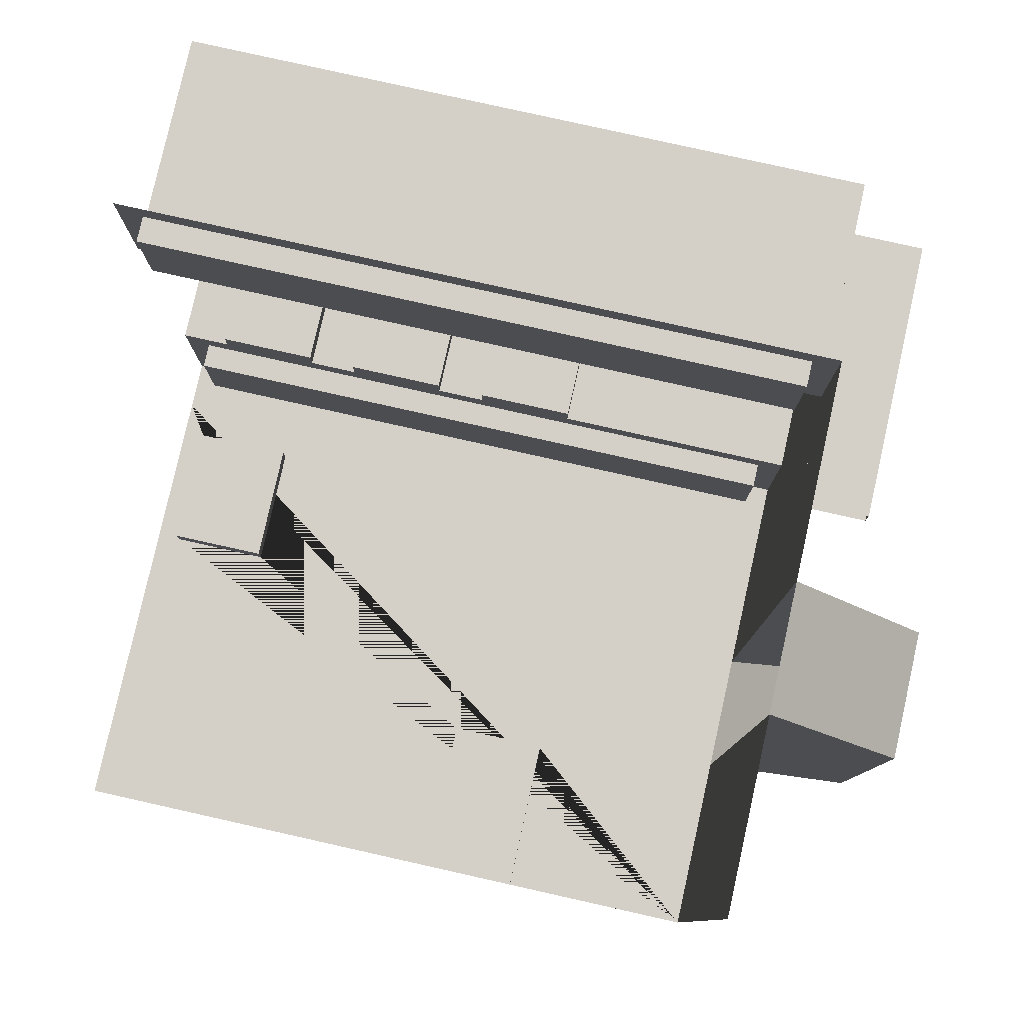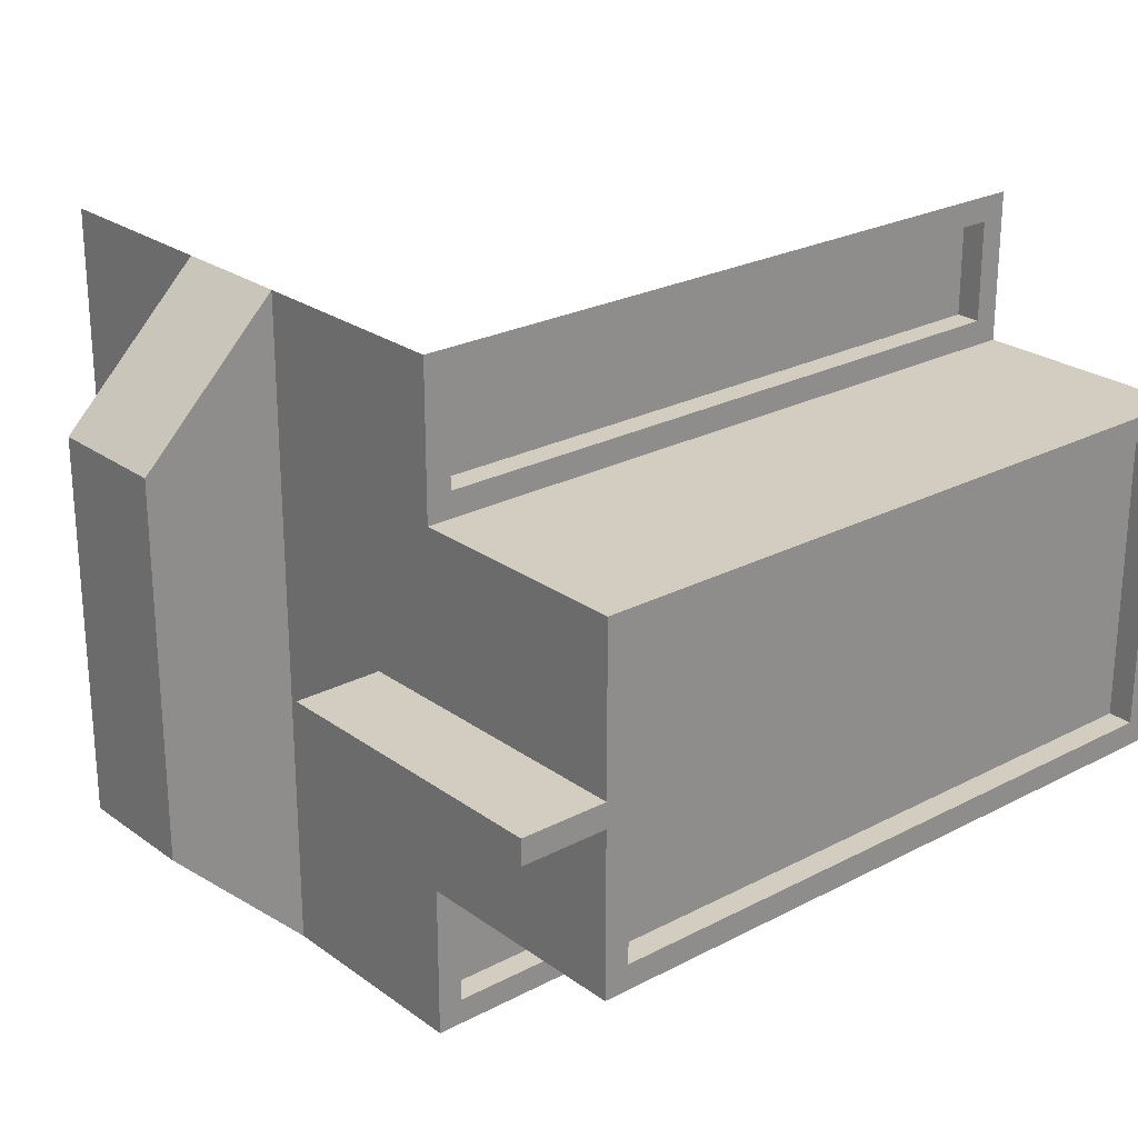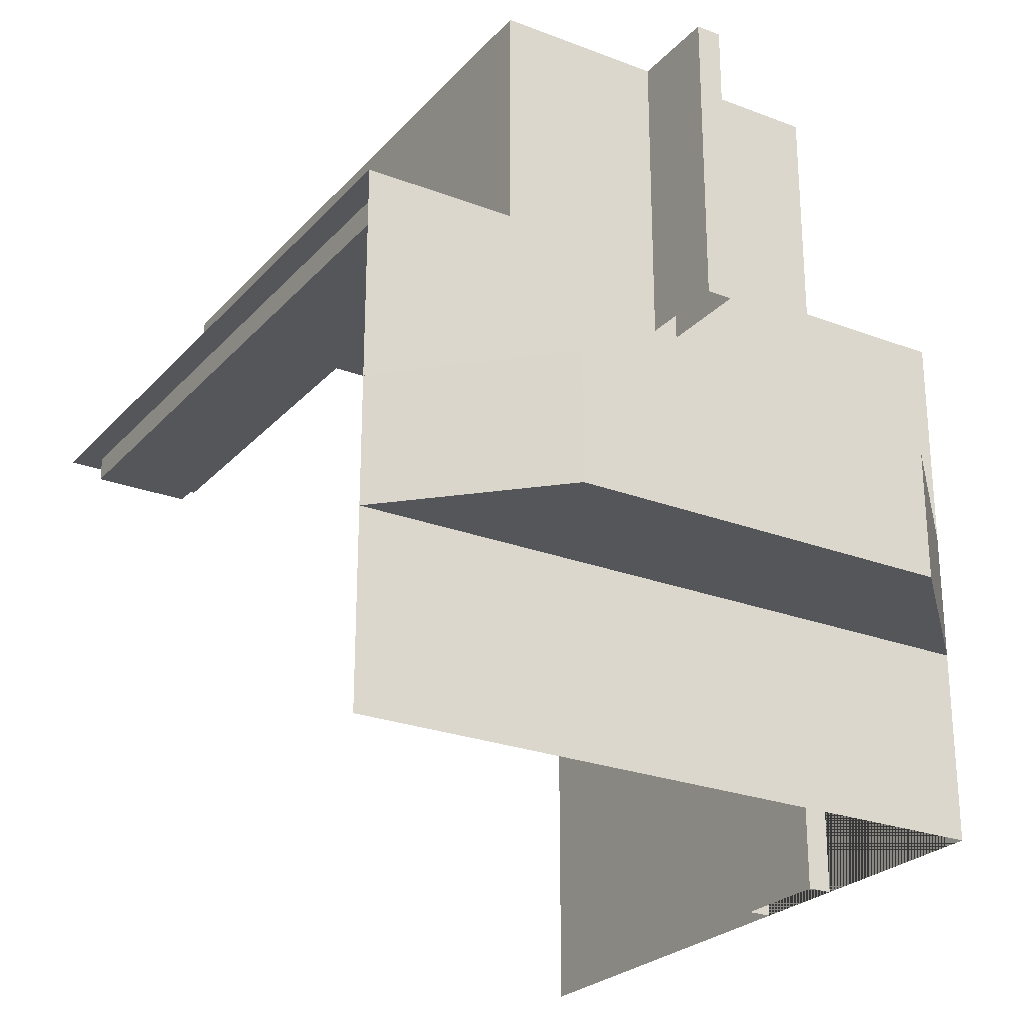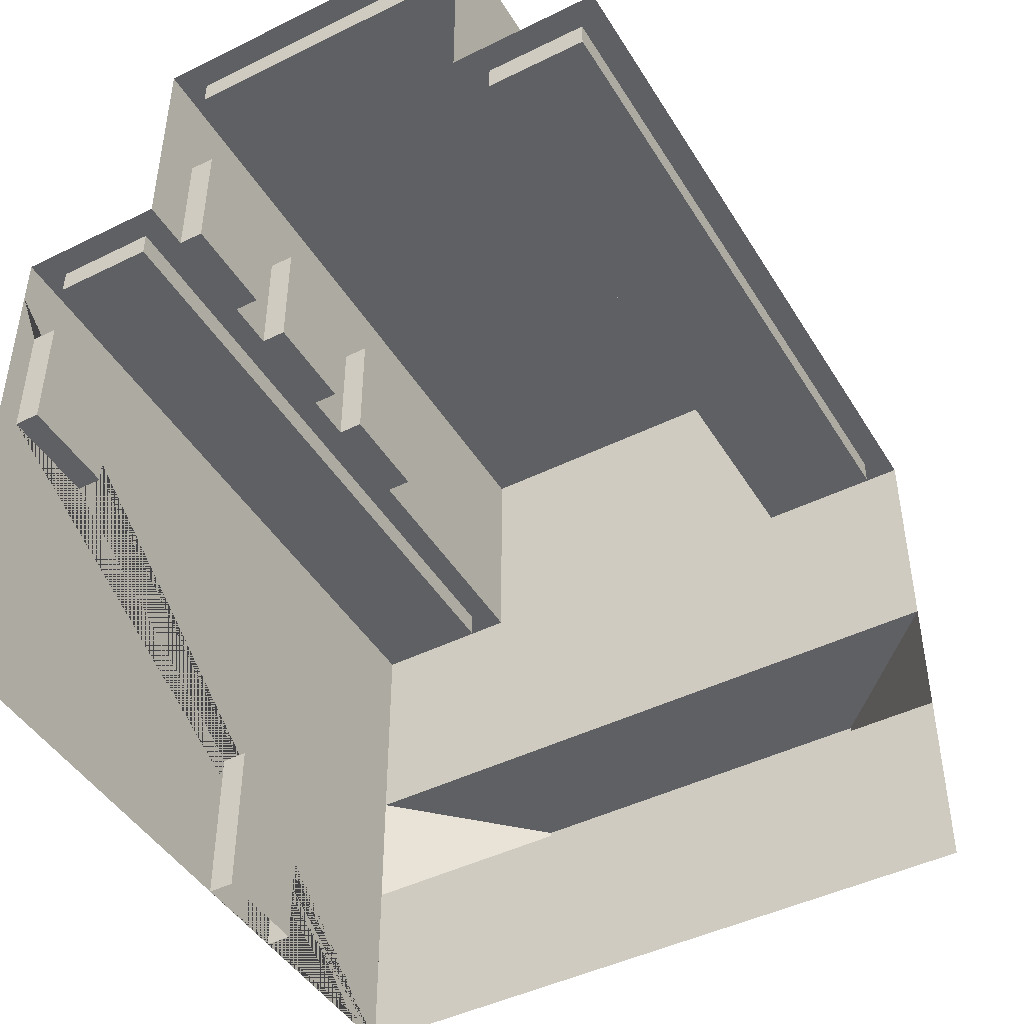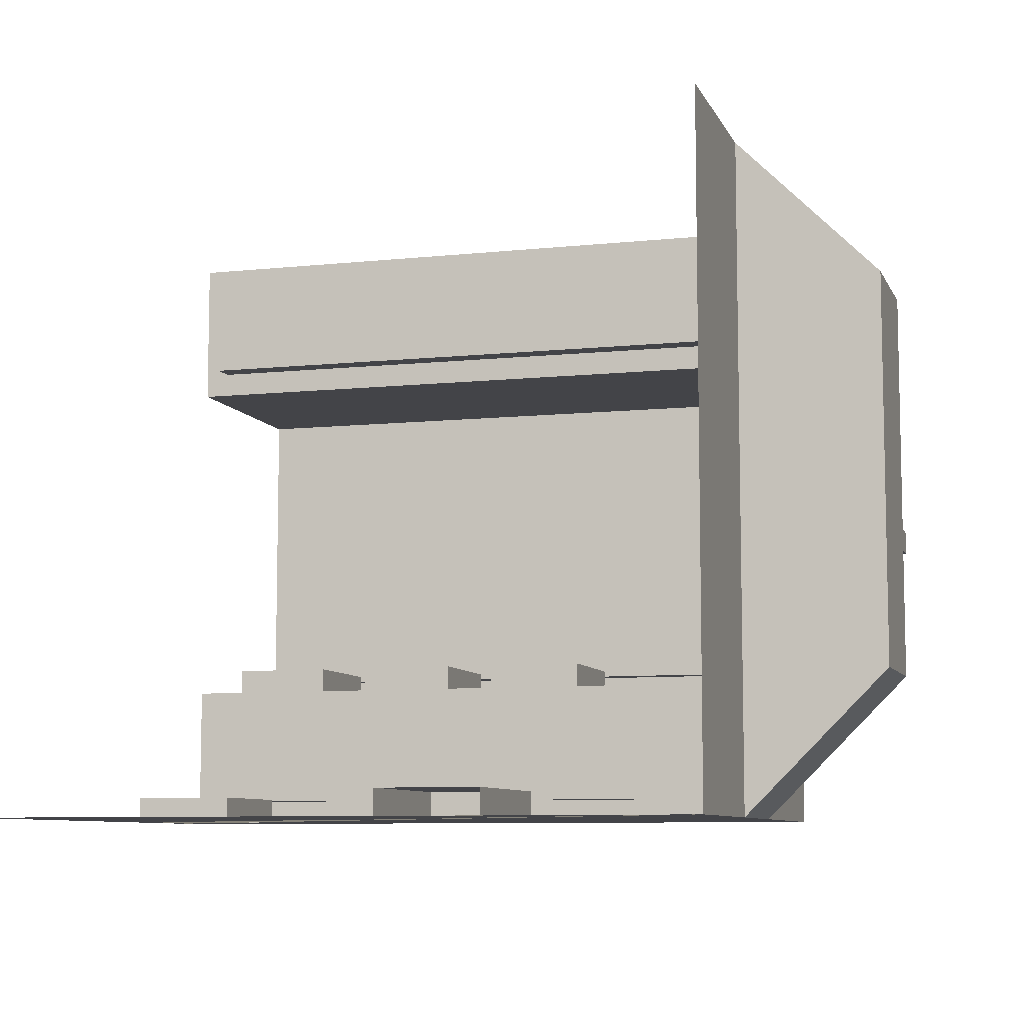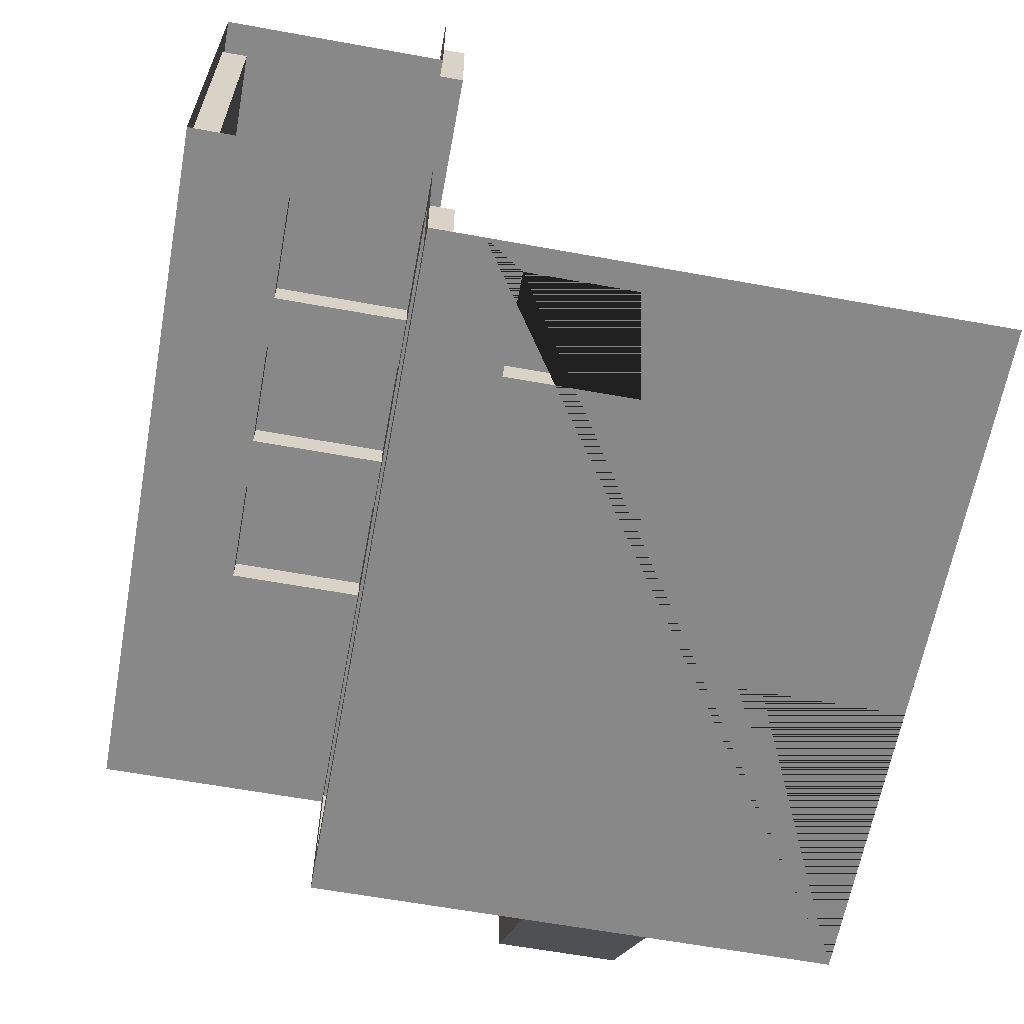
<metadata>
{"format":"obj","ext":"obj","renderer":"f3d","projection":"perspective","resolution":1024,"background":"white","views":[{"elev":79.9,"azim":12.6,"up":"+Z"},{"elev":24.7,"azim":139.5,"up":"+Z"},{"elev":-25.3,"azim":58.4,"up":"+Y"},{"elev":-45.3,"azim":-60.3,"up":"+Y"},{"elev":-8.2,"azim":16.4,"up":"+Z"},{"elev":-62.9,"azim":-100.4,"up":"+Z"}]}
</metadata>
<code>
o 1553
v 60 38 -60
v 4 38 -60
v 4 -5e-06 -60
v 36 13 -60
v 44 13 -60
v 36 -5e-06 -60
v 60 -5e-06 -60
v 60 -1e-06 -8
v 60 42 -60
v 4 42 -48
v 4 42 -60
v 6 58 -46
v 6 58 -22
v 58 58 -46
v 58 58 -22
v 58 60 -22
v 6 60 -22
v 6 60 -46
v 58 60 -46
v 4 58 -48
v 60 42 -20
v 60 60 -20
v 60 58 -20
v 60 25 -57
v 60 25 -11
v 60 15 -60
v 60 15 -8
v 60 38 -48
v 60 60 -48
v 4 60 -48
v 4 42 -20
v 4 60 -20
v 60 42 -8
v 4 42 -8
v 58 42 -58
v 6 42 -58
v 58 42 -50
v 6 42 -50
v 58 40 -58
v 6 40 -58
v 58 40 -50
v 6 40 -50
v 58 42 -10
v 58 42 -18
v 6 42 -18
v 6 42 -10
v 58 40 -10
v 6 40 -10
v 6 40 -18
v 58 40 -18
v 71 15 -49
v 69 25 -48
v 71 15 -19
v 69 25 -20
v 4 40 -60
v 60 40 -60
v 60 58 -48
v 4 58 -20
v 4 56 -20
v 60 56 -48
v 60 56 -20
v 67 36 -35
v 67 60 -35
v 60 60 -35
v 60 36 -35
v 44 -5e-06 -60
v 36 13 -58
v 44 13 -58
v 36 -4e-06 -58
v 44 -4e-06 -58
v 14 25 -60
v 6 35 -60
v 14 35 -60
v 6 25 -60
v 14 35 -58
v 14 25 -58
v 6 25 -58
v 6 35 -58
v 67 36 -33
v 67 60 -33
v 60 36 -33
v 60 60 -33
v 40 42 -48
v 40 52 -48
v 32 42 -48
v 32 52 -48
v 28 42 -48
v 28 52 -48
v 20 42 -48
v 20 52 -48
v 16 42 -48
v 16 52 -48
v 8 42 -48
v 8 52 -48
v 4 52 -48
v 40 56 -48
v 32 56 -48
v 28 56 -48
v 20 56 -48
v 16 56 -48
v 8 56 -48
v 4 56 -48
v 40 42 -46
v 40 52 -46
v 32 42 -46
v 32 52 -46
v 28 42 -46
v 28 52 -46
v 20 42 -46
v 20 52 -46
v 16 42 -46
v 16 52 -46
v 8 42 -46
v 8 52 -46
v 71 25 -19
v 71 25 -49
v 60 40 -48
v 60 40 -8
v 60 42 -48
v 60 38 -20
v 60 38 -8
v 60 40 -20
v 60 25 -60
v 60 25 -48
v 60 25 -20
v 60 25 -8
f 7 66 5 4 6 3 2 72 74 71 73 1 123 26
f 36 38 42 40
f 29 30 18 19
f 18 17 13 12
f 30 32 17 18
f 57 29 22 23
f 26 123 116 51
f 7 26 27 8
f 55 11 9 56
f 20 30 29 57
f 61 59 31 21
f 43 44 50 47
f 19 16 22 29
f 32 22 16 17
f 15 14 12 13
f 16 19 14 15
f 19 18 12 14
f 17 16 15 13
f 36 35 9 11
f 35 37 119 9
f 37 38 10 119
f 38 36 11 10
f 39 40 42 41
f 37 35 39 41
f 38 37 41 42
f 35 36 40 39
f 45 44 21 31
f 43 46 34 33
f 46 45 31 34
f 44 43 33 21
f 49 48 47 50
f 46 43 47 48
f 44 45 49 50
f 45 46 48 49
f 51 116 115 53
f 27 26 51 53
f 126 27 53 115
f 24 25 54 52
f 2 55 56 1
f 22 32 58 23
f 102 20 57 60
f 60 57 23 61
f 119 60 61 21
f 83 84 96 60 119
f 23 58 59 61
f 62 65 64 63
f 5 66 70 68
f 4 5 68 67
f 6 4 67 69
f 67 68 70 69
f 1 73 72 2
f 74 72 78 77
f 75 76 77 78
f 73 71 76 75
f 72 73 75 78
f 71 74 77 76
f 62 63 80 79
f 79 80 82 81
f 64 82 80 63
f 84 83 103 104
f 86 85 87 88
f 91 93 113 111
f 90 89 91 92
f 90 88 108 110
f 94 93 10 95
f 90 92 100 99
f 86 88 98 97
f 92 94 101 100
f 88 90 99 98
f 94 95 102 101
f 84 86 97 96
f 104 103 105 106
f 108 107 109 110
f 112 111 113 114
f 86 84 104 106
f 87 89 109 107
f 93 94 114 113
f 83 85 105 103
f 92 91 111 112
f 89 90 110 109
f 94 92 112 114
f 88 87 107 108
f 85 86 106 105
f 52 54 115 116
f 24 52 116 123
f 54 25 126 115
f 21 33 118 122
f 118 121 120 122
f 117 28 1 56
f 9 119 117 56
f 120 121 126 125
f 1 28 124 123
f 119 21 125 124

</code>
